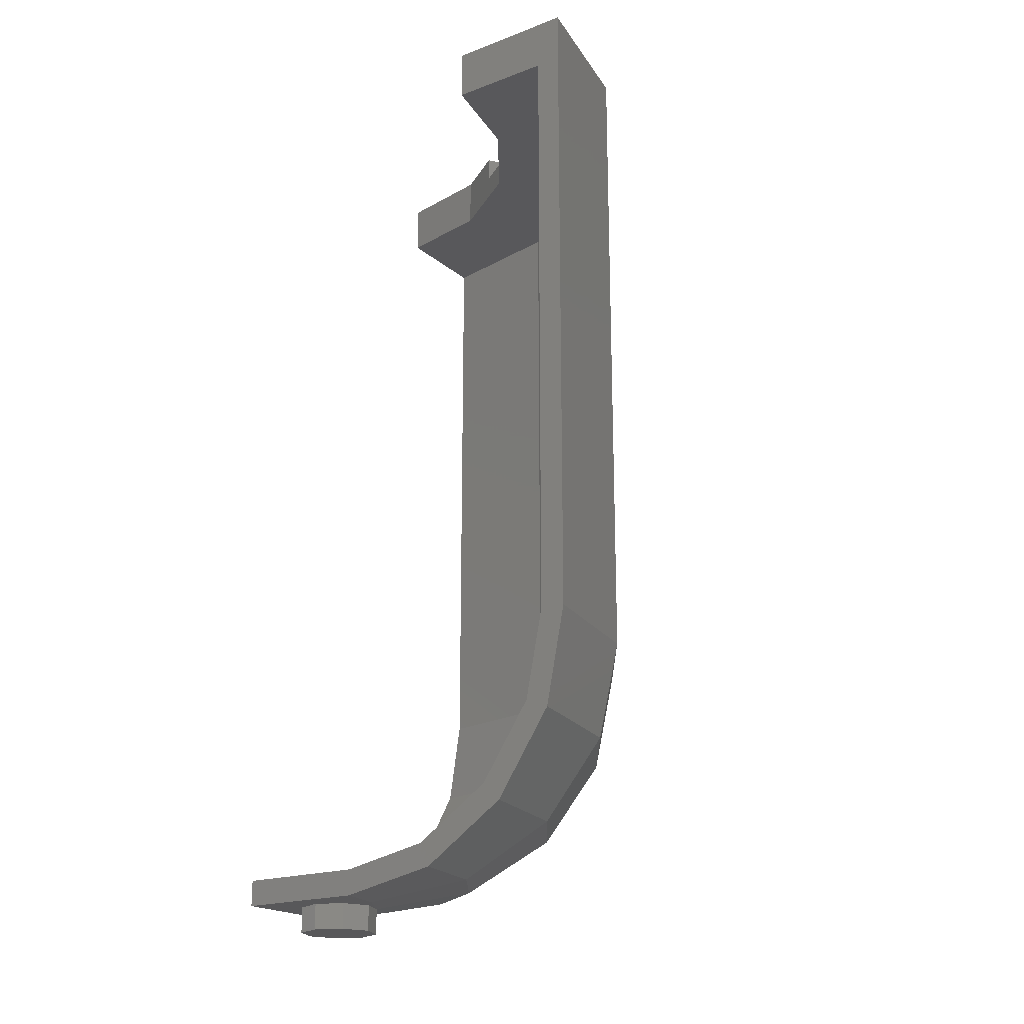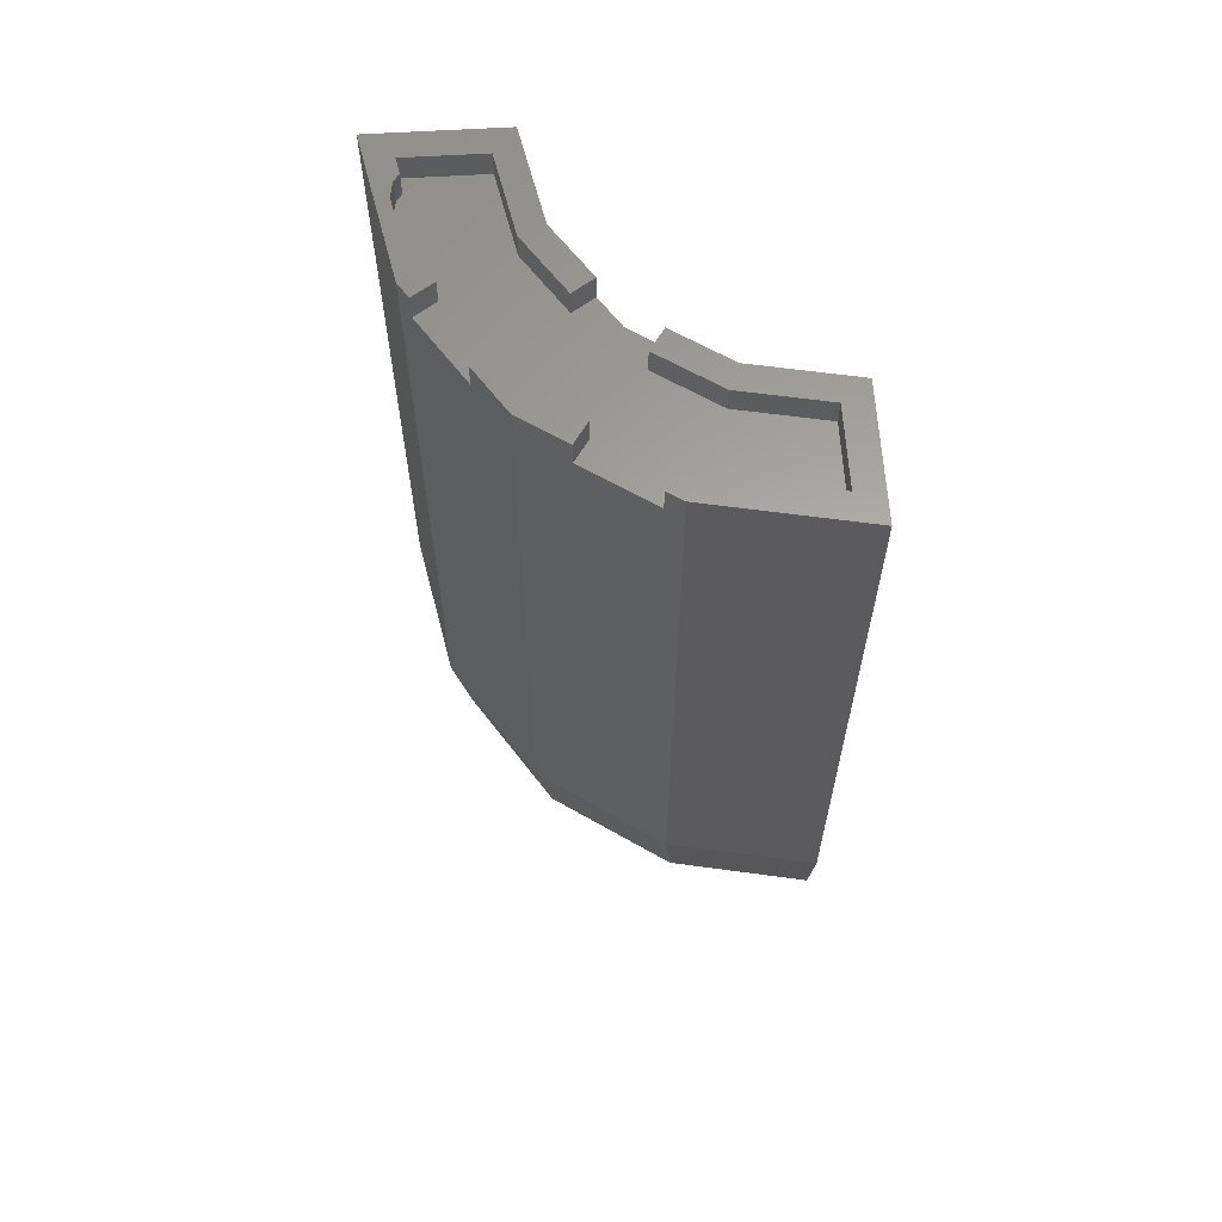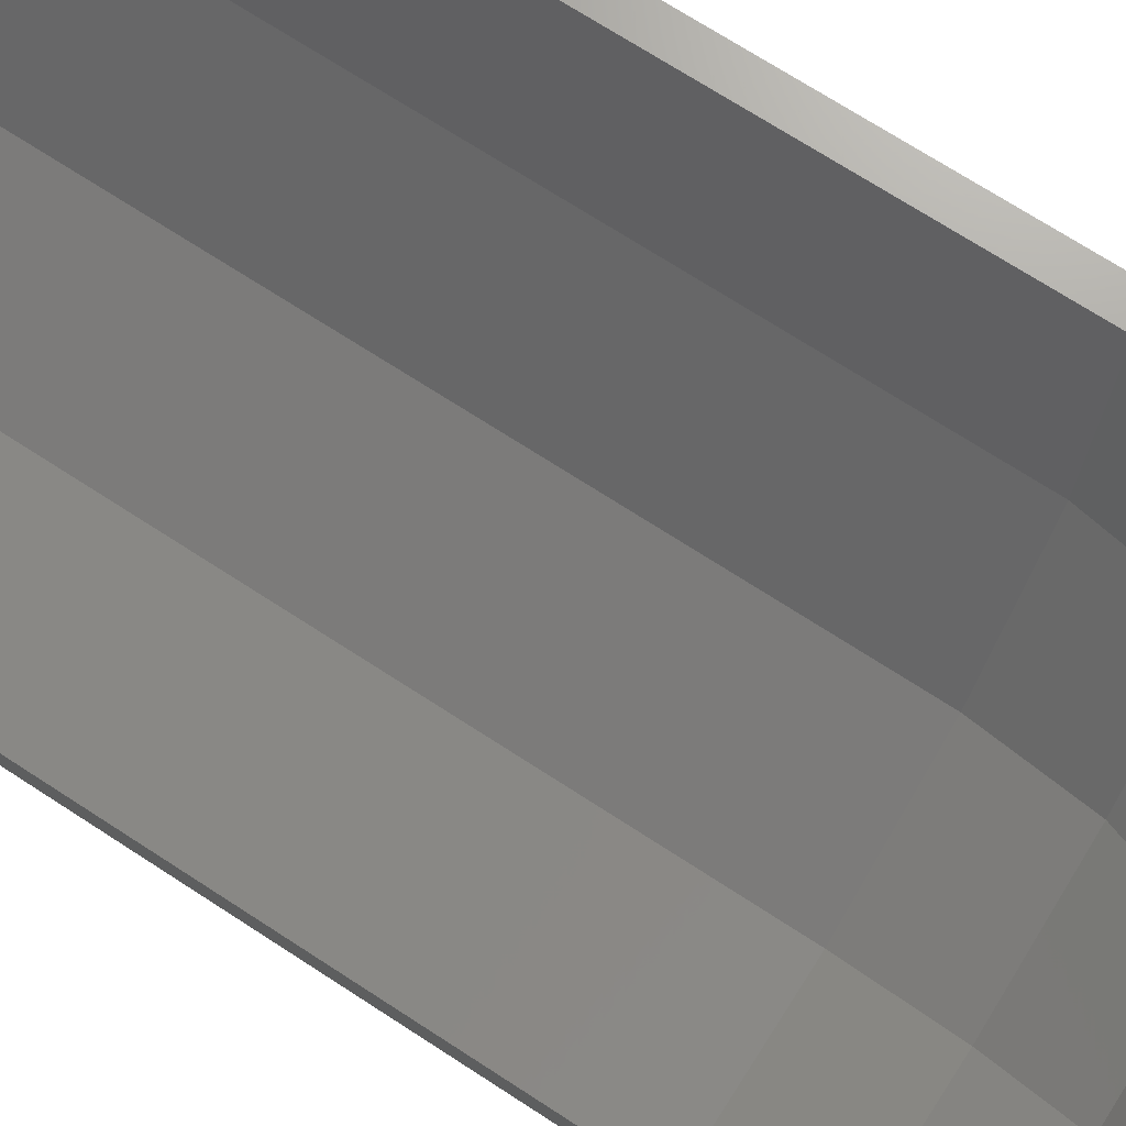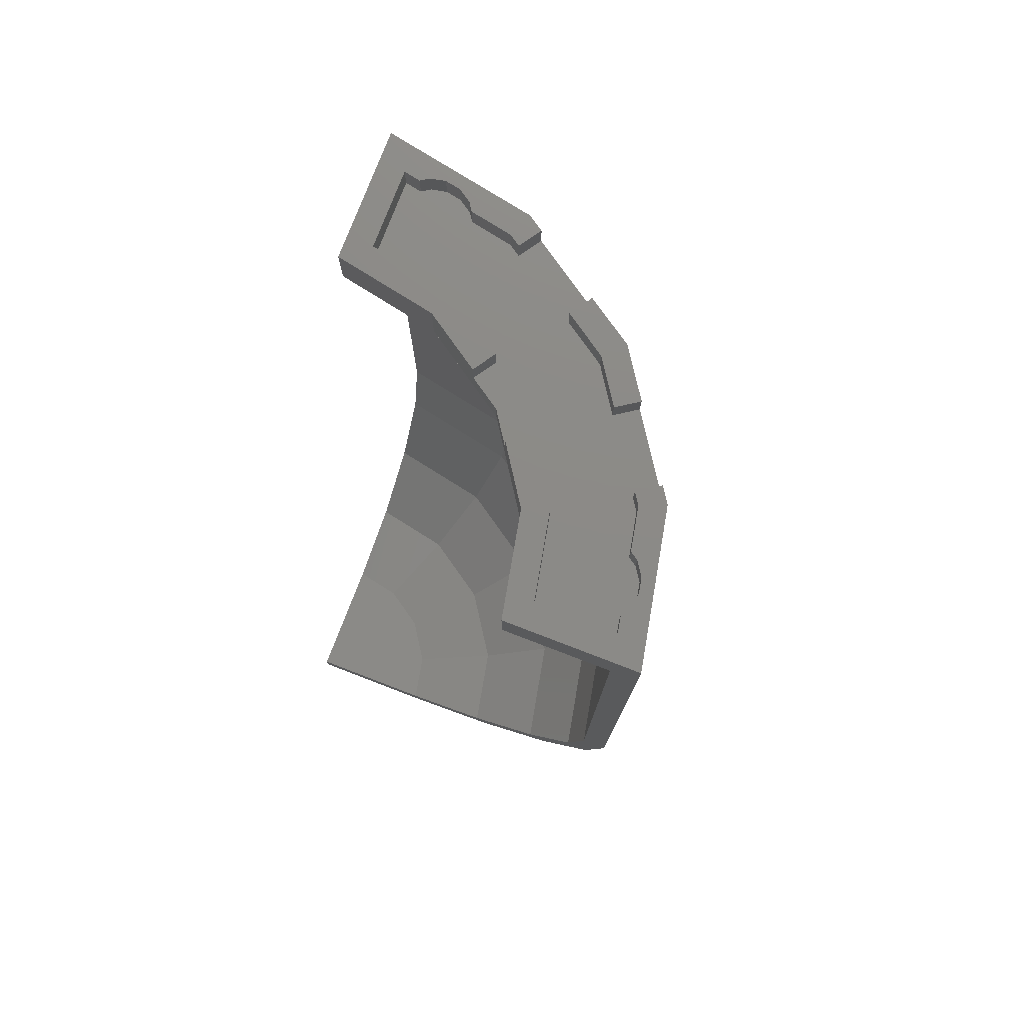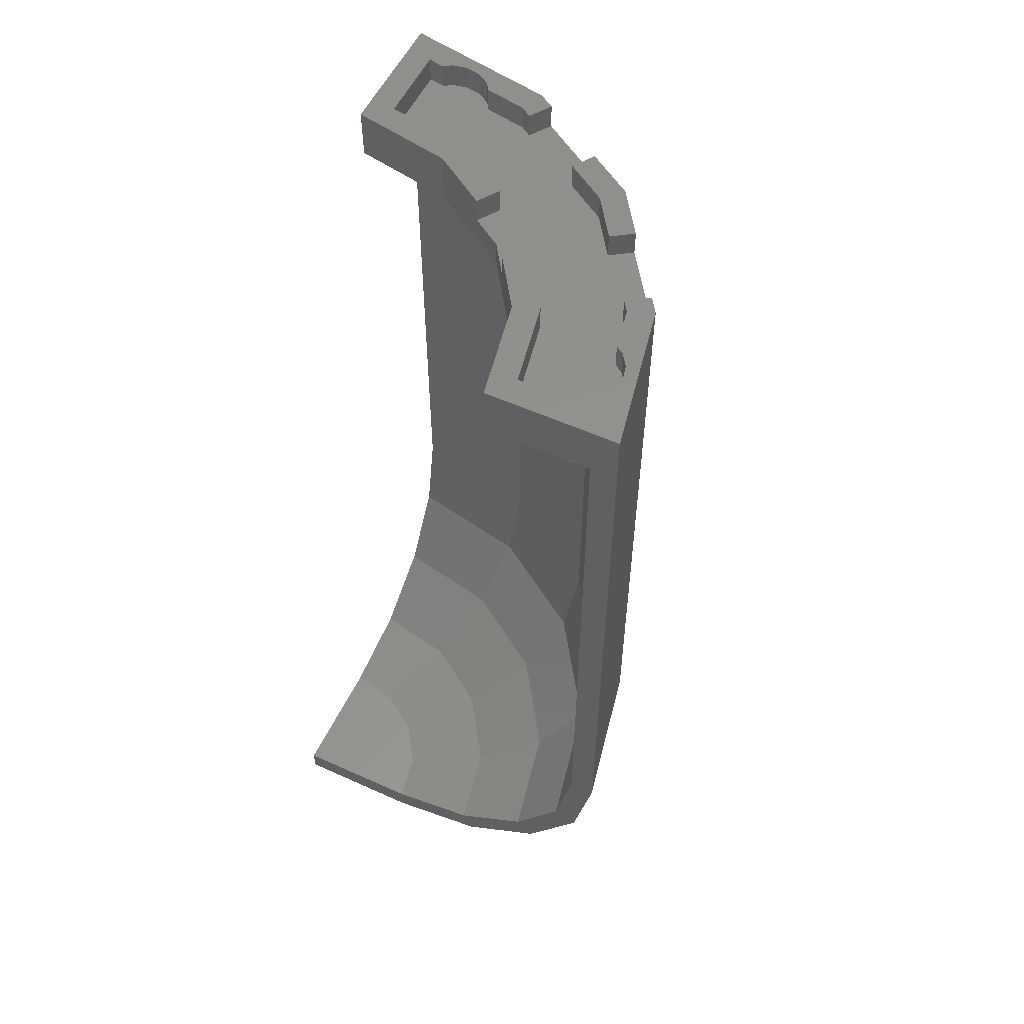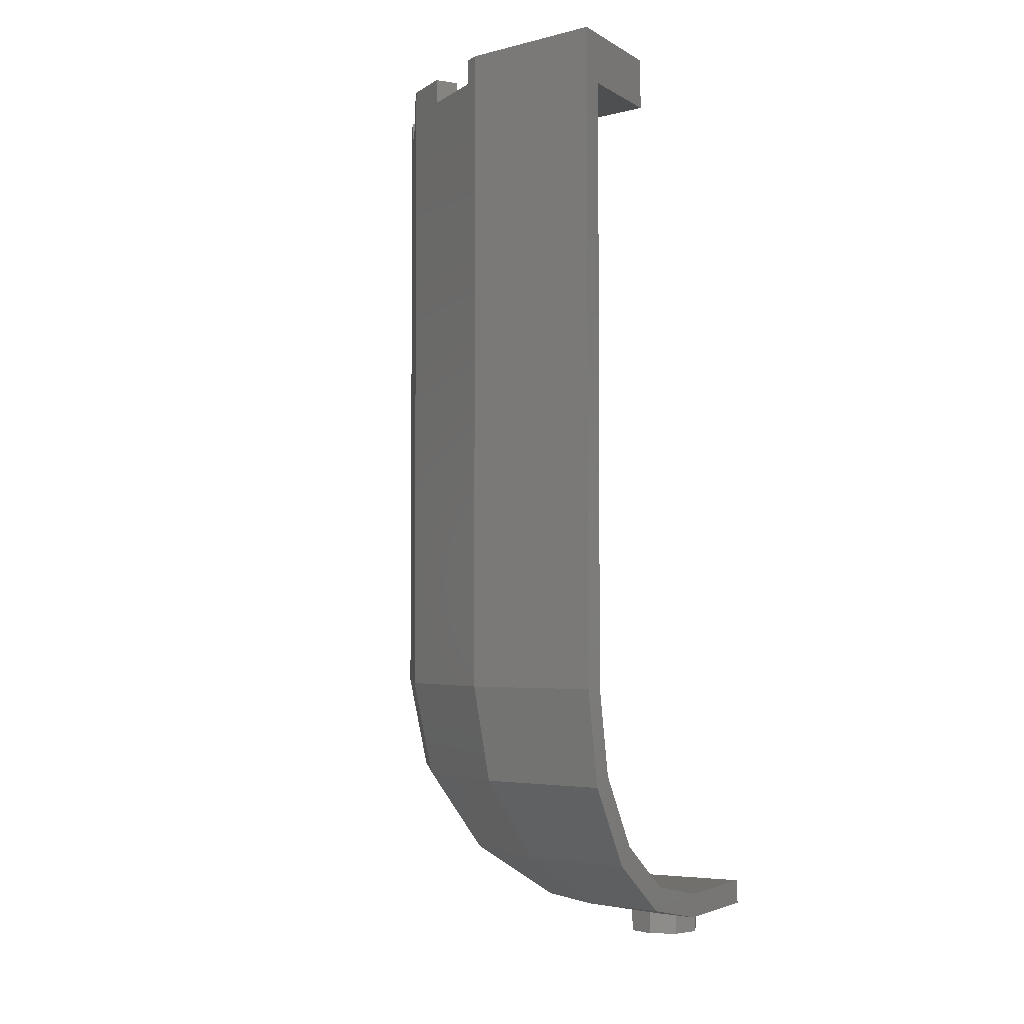
<metadata>
{"format":"stl","ext":"stl","renderer":"f3d","projection":"perspective","resolution":1024,"background":"white","views":[{"elev":-20.1,"azim":34.5,"up":"+Y"},{"elev":62.2,"azim":176.6,"up":"+Y"},{"elev":68.9,"azim":-56.6,"up":"+Z"},{"elev":77.3,"azim":21.0,"up":"+Y"},{"elev":55.5,"azim":25.4,"up":"+Y"},{"elev":-3.7,"azim":-151.1,"up":"+Y"}]}
</metadata>
<code>
# stl→obj: 174 verts, 308 faces
v 1.626 5.6 -0.6736
v 2.024 5.6 -0.925
v 1.753 5.6 -1.331
v 2.17 5.76 -0.5697
v 2.222 5.76 -0.4918
v 2.217 5.76 -0.9185
v 2.24 5.76 -0.4
v 2.222 5.76 -0.3082
v 2.4 5.76 0
v 2.208 5.6 -0.16
v 2.189 5.6 -0.2586
v 1.728 5.6 -0.16
v 1.331 5.6 -1.753
v 0.925 5.6 -2.024
v 0.6736 5.6 -1.626
v 0.9185 5.76 -2.217
v 0.4918 5.76 -2.222
v 0.5697 5.76 -2.17
v 0 5.76 -2.4
v 0.3082 5.76 -2.222
v 0.4 5.76 -2.24
v 0.16 5.6 -1.728
v 0.2586 5.6 -2.189
v 0.16 5.6 -2.208
v 0 0 0
v 0 0 -0.8
v 0.3061 0 -0.7391
v 0.5657 0 -0.5657
v 0.7391 0 -0.3061
v 0.8 0 0
v 0.8 0.16 0
v 0.7391 0.16 -0.3061
v 0 0.16 0
v 0.5657 0.16 -0.5657
v 0.3061 0.16 -0.7391
v 0 0.16 -0.8
v 2.222 5.6 -0.3082
v 2.24 5.6 -0.4
v 2.17 5.6 -0.5697
v 2.222 5.6 -0.4918
v 0.5697 5.6 -2.17
v 0.4918 5.6 -2.222
v 0.4 5.6 -2.24
v 0.3082 5.6 -2.222
v 0.9184 1.6 -2.217
v 0.8718 0.9877 -2.105
v 0 0.9877 -2.278
v 0 1.6 -2.4
v 0.7391 0.4686 -1.784
v 0 0.4686 -1.931
v 0.5405 0.1218 -1.305
v 0 0.1218 -1.412
v 1.697 1.6 -1.697
v 1.611 0.9877 -1.611
v 1.366 0.4686 -1.366
v 0.9987 0.1218 -0.9987
v 2.217 1.6 -0.9184
v 2.105 0.9877 -0.8718
v 1.784 0.4686 -0.7391
v 1.305 0.1218 -0.5405
v 2.4 1.6 -1e-06
v 2.278 0.9877 1e-06
v 1.931 0.4686 4e-06
v 1.412 0.1218 1e-06
v 0 1.6 -2.24
v 0 1.049 -2.13
v 0.8153 1.049 -1.968
v 0.8572 1.6 -2.069
v 0 0.5818 -1.818
v 0.6958 0.5818 -1.68
v 0 0.2696 -1.351
v 0.517 0.2696 -1.248
v 1.506 1.049 -1.506
v 1.584 1.6 -1.584
v 1.286 0.5818 -1.286
v 0.9554 0.2696 -0.9554
v 1.968 1.049 -0.8153
v 2.069 1.6 -0.8572
v 1.68 0.5818 -0.6958
v 1.248 0.2696 -0.517
v 2.13 1.049 4e-06
v 2.24 1.6 2e-06
v 1.818 0.5818 -2e-06
v 1.351 0.2696 0
v 2.4 1.6 0
v 2.24 5.44 0
v 2.24 1.6 0
v 0 5.44 -2.24
v 1.6 5.76 0
v 1.6 5.44 0
v 2.155 5.6 -1.012
v 2.024 5.76 -0.925
v 2.155 5.76 -1.012
v 1.883 5.6 -1.418
v 1.584 5.6 -1.584
v 1.753 5.76 -1.331
v 1.584 5.76 -1.584
v 1.883 5.76 -1.418
v 2.12 5.6 -0.6028
v 2.12 5.76 -0.6028
v 2.189 5.76 -0.2586
v 2.07 5.76 -0.8572
v 2.07 5.6 -0.8572
v 2.208 5.76 -0.16
v 1.131 5.44 -1.131
v 1.478 5.44 -0.6123
v 1.255 5.6 -0.9458
v 1.131 5.6 -1.131
v 1.478 5.76 -0.6123
v 1.255 5.76 -0.9458
v 1.386 5.76 -1.033
v 1.386 5.6 -1.033
v 1.728 5.76 -0.16
v 1.626 5.76 -0.6736
v 1.697 5.76 -1.697
v 1.697 5.6 -1.697
v 2.217 5.6 -0.9185
v 2.4 5.6 0
v 0 5.44 -1.6
v 0 5.76 -1.6
v 1.012 5.76 -2.155
v 0.925 5.76 -2.024
v 1.012 5.6 -2.155
v 1.418 5.6 -1.883
v 1.331 5.76 -1.753
v 1.418 5.76 -1.883
v 0.6028 5.76 -2.12
v 0.6028 5.6 -2.12
v 0.2586 5.76 -2.189
v 0.8572 5.6 -2.07
v 0.8572 5.76 -2.07
v 0.16 5.76 -2.208
v 0.9458 5.6 -1.255
v 0.6123 5.44 -1.478
v 0.9458 5.76 -1.255
v 0.6123 5.76 -1.478
v 1.033 5.6 -1.386
v 1.033 5.76 -1.386
v 0.16 5.76 -1.728
v 0.6736 5.76 -1.626
v 0.9185 5.6 -2.217
v 0 5.6 -2.4
v 0.4 -0.16 -0.64
v 0.4 0 -0.64
v 0.5697 0 -0.5697
v 0.5697 -0.16 -0.5697
v 0.64 0 -0.4
v 0.64 -0.16 -0.4
v 0.5697 0 -0.2303
v 0.5697 -0.16 -0.2303
v 0.4 0 -0.16
v 0.4 -0.16 -0.16
v 0.2303 0 -0.2303
v 0.2303 -0.16 -0.2303
v 0.16 0 -0.4
v 0.16 -0.16 -0.4
v 0.2303 0 -0.5697
v 0.2303 -0.16 -0.5697
v 1.412 0.1218 0
v 1.931 0.4686 0
v 1.818 0.5818 0
v 2.278 0.9877 0
v 2.13 1.049 0
v 0.9184 5.6 -2.217
v 2.217 5.6 -0.9184
v 2.069 5.44 -0.8572
v 1.584 5.44 -1.584
v 0.8572 5.44 -2.069
v 0 5.44 -1.92
v 0.7348 5.44 -1.774
v 1.358 5.44 -1.358
v 1.774 5.44 -0.7348
v 1.92 5.44 0
v 0.4 -0.16 -0.4
f 1 2 3
f 4 5 6
f 7 8 9
f 10 11 12
f 13 14 15
f 16 17 18
f 19 20 21
f 22 23 24
f 25 26 27
f 25 27 28
f 25 28 29
f 25 29 30
f 31 32 33
f 32 34 33
f 34 35 33
f 35 36 33
f 37 38 39
f 38 40 39
f 41 42 43
f 41 43 44
f 45 46 47
f 45 47 48
f 46 49 50
f 46 50 47
f 49 51 52
f 49 52 50
f 51 27 26
f 51 26 52
f 53 54 46
f 53 46 45
f 54 55 49
f 54 49 46
f 55 56 51
f 55 51 49
f 56 28 27
f 56 27 51
f 57 58 54
f 57 54 53
f 58 59 55
f 58 55 54
f 59 60 56
f 59 56 55
f 60 29 28
f 60 28 56
f 61 62 58
f 61 58 57
f 62 63 59
f 62 59 58
f 63 64 60
f 63 60 59
f 64 30 29
f 64 29 60
f 65 66 67
f 65 67 68
f 66 69 70
f 66 70 67
f 69 71 72
f 69 72 70
f 71 36 35
f 71 35 72
f 68 67 73
f 68 73 74
f 67 70 75
f 67 75 73
f 70 72 76
f 70 76 75
f 72 35 34
f 72 34 76
f 74 73 77
f 74 77 78
f 73 75 79
f 73 79 77
f 75 76 80
f 75 80 79
f 76 34 32
f 76 32 80
f 78 77 81
f 78 81 82
f 77 79 83
f 77 83 81
f 79 80 84
f 79 84 83
f 80 32 31
f 80 31 84
f 85 9 86
f 85 86 87
f 48 65 88
f 48 88 19
f 89 90 86
f 89 86 9
f 91 2 92
f 91 92 93
f 94 3 2
f 94 2 91
f 95 3 96
f 95 96 97
f 98 96 3
f 98 3 94
f 99 39 4
f 99 4 100
f 5 7 9
f 5 9 6
f 101 8 37
f 101 37 11
f 102 92 2
f 102 2 103
f 103 99 100
f 103 100 102
f 102 100 4
f 102 4 6
f 2 1 99
f 2 99 103
f 11 99 1
f 11 1 12
f 37 39 99
f 37 99 11
f 11 10 104
f 11 104 101
f 8 101 104
f 8 104 9
f 105 106 107
f 105 107 108
f 107 106 109
f 107 109 110
f 106 90 89
f 106 89 109
f 110 111 112
f 110 112 107
f 89 9 104
f 89 104 113
f 113 104 10
f 113 10 12
f 109 89 113
f 109 113 114
f 113 12 1
f 113 1 114
f 110 109 114
f 110 114 111
f 95 112 1
f 95 1 3
f 112 95 108
f 112 108 107
f 111 114 1
f 111 1 112
f 115 98 94
f 115 94 116
f 97 96 98
f 97 98 115
f 117 91 93
f 117 93 6
f 93 92 102
f 93 102 6
f 6 9 118
f 6 118 117
f 19 88 119
f 19 119 120
f 121 122 14
f 121 14 123
f 123 14 13
f 123 13 124
f 97 125 13
f 97 13 95
f 124 13 125
f 124 125 126
f 127 18 41
f 127 41 128
f 16 19 21
f 16 21 17
f 23 44 20
f 23 20 129
f 130 14 122
f 130 122 131
f 131 127 128
f 131 128 130
f 16 18 127
f 16 127 131
f 130 128 15
f 130 15 14
f 22 15 128
f 22 128 23
f 23 128 41
f 23 41 44
f 129 132 24
f 129 24 23
f 129 20 19
f 129 19 132
f 108 133 134
f 108 134 105
f 135 136 134
f 135 134 133
f 136 120 119
f 136 119 134
f 133 137 138
f 133 138 135
f 139 132 19
f 139 19 120
f 22 24 132
f 22 132 139
f 140 139 120
f 140 120 136
f 140 15 22
f 140 22 139
f 138 140 136
f 138 136 135
f 137 95 13
f 137 13 15
f 133 108 95
f 133 95 137
f 137 15 140
f 137 140 138
f 116 124 126
f 116 126 115
f 115 126 125
f 115 125 97
f 16 121 123
f 16 123 141
f 16 131 122
f 16 122 121
f 141 142 19
f 141 19 16
f 143 144 145
f 143 145 146
f 146 145 147
f 146 147 148
f 148 147 149
f 148 149 150
f 150 149 151
f 150 151 152
f 152 151 153
f 152 153 154
f 154 153 155
f 154 155 156
f 156 155 157
f 156 157 158
f 158 157 144
f 158 144 143
f 25 30 31
f 25 31 33
f 25 33 36
f 25 36 26
f 31 30 159
f 31 159 84
f 84 159 160
f 84 160 161
f 161 160 162
f 161 162 163
f 163 162 85
f 163 85 87
f 65 48 47
f 65 47 66
f 66 47 50
f 66 50 69
f 69 50 52
f 69 52 71
f 71 52 26
f 71 26 36
f 48 142 164
f 48 164 45
f 45 164 116
f 45 116 53
f 53 116 165
f 53 165 57
f 57 165 118
f 57 118 85
f 87 86 166
f 87 166 78
f 78 166 167
f 78 167 74
f 74 167 168
f 74 168 68
f 68 168 88
f 68 88 65
f 37 8 7
f 37 7 38
f 38 7 5
f 38 5 40
f 40 5 4
f 40 4 39
f 41 18 17
f 41 17 42
f 42 17 21
f 42 21 43
f 43 21 20
f 43 20 44
f 119 169 170
f 119 170 134
f 134 170 171
f 134 171 105
f 105 171 172
f 105 172 106
f 106 172 173
f 106 173 90
f 169 88 168
f 169 168 170
f 170 168 167
f 170 167 171
f 171 167 166
f 171 166 172
f 172 166 86
f 172 86 173
f 174 143 146
f 174 146 148
f 174 148 150
f 174 150 152
f 174 152 154
f 174 154 156
f 174 156 158
f 174 158 143

</code>
